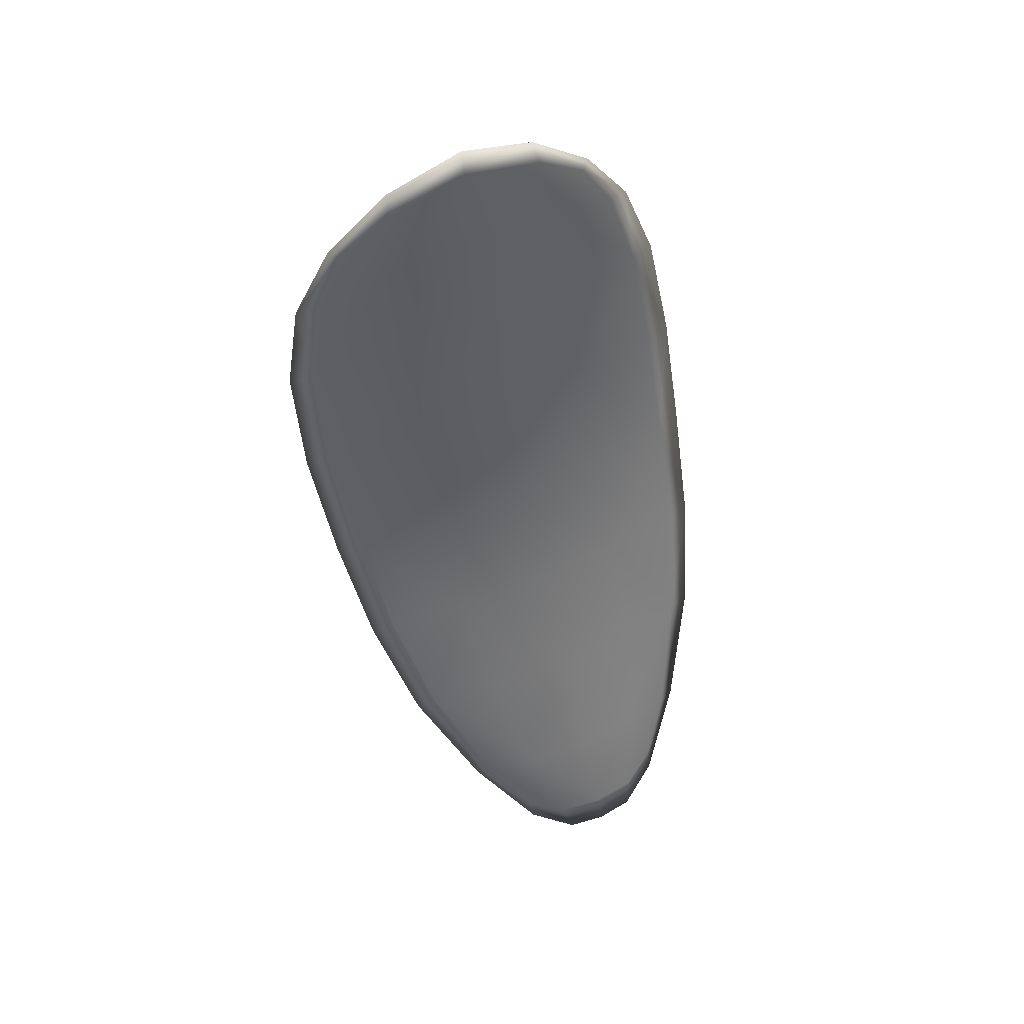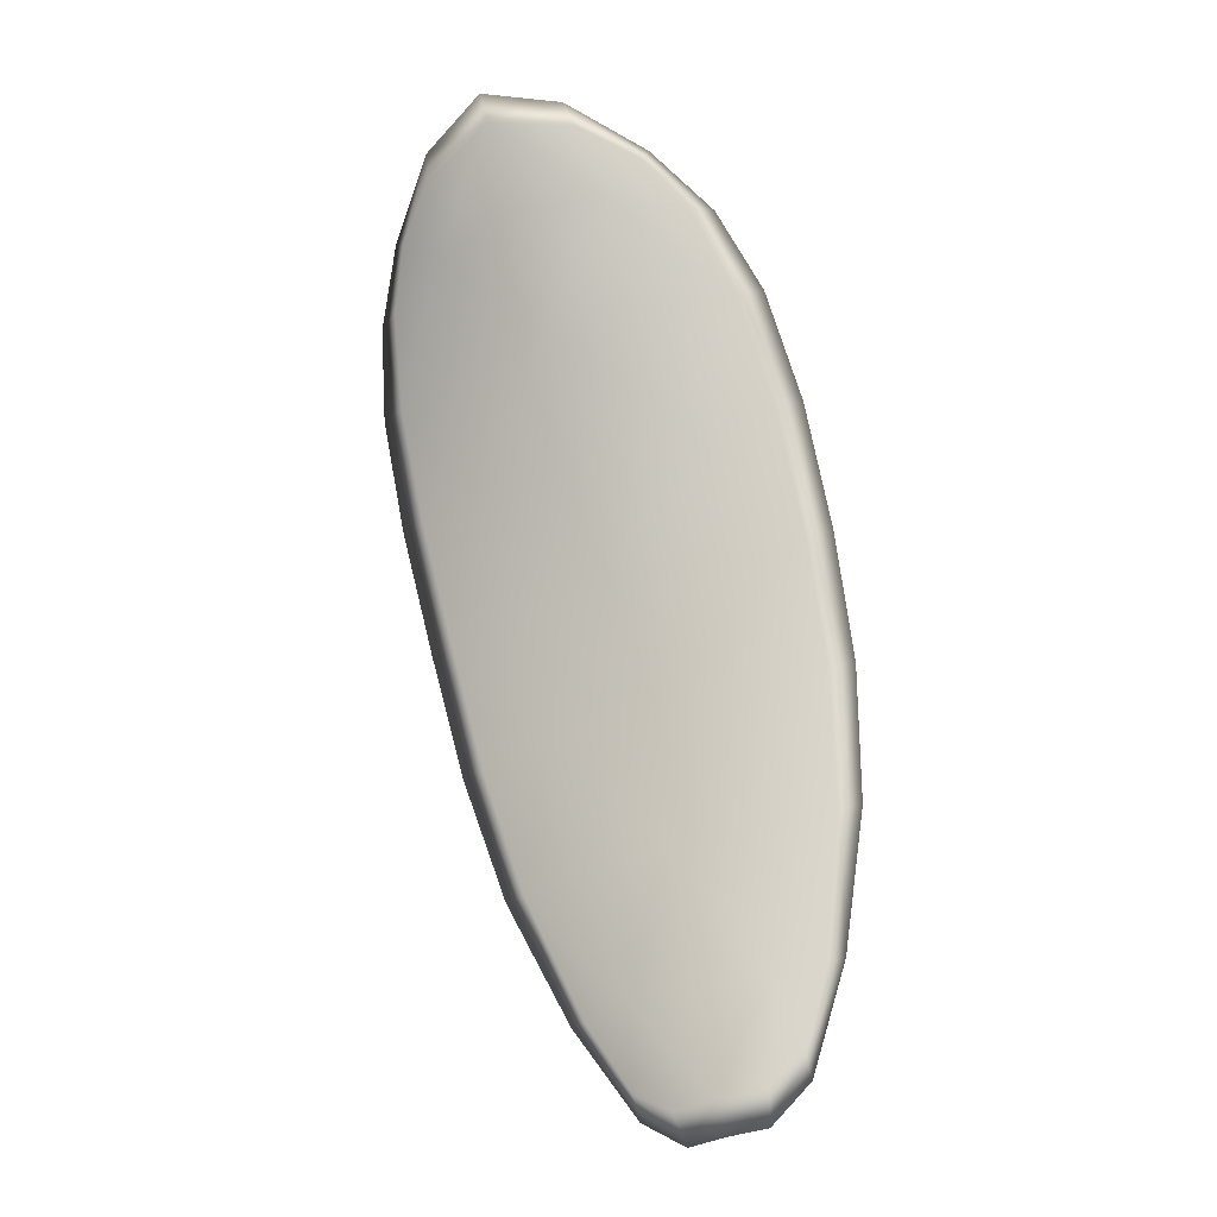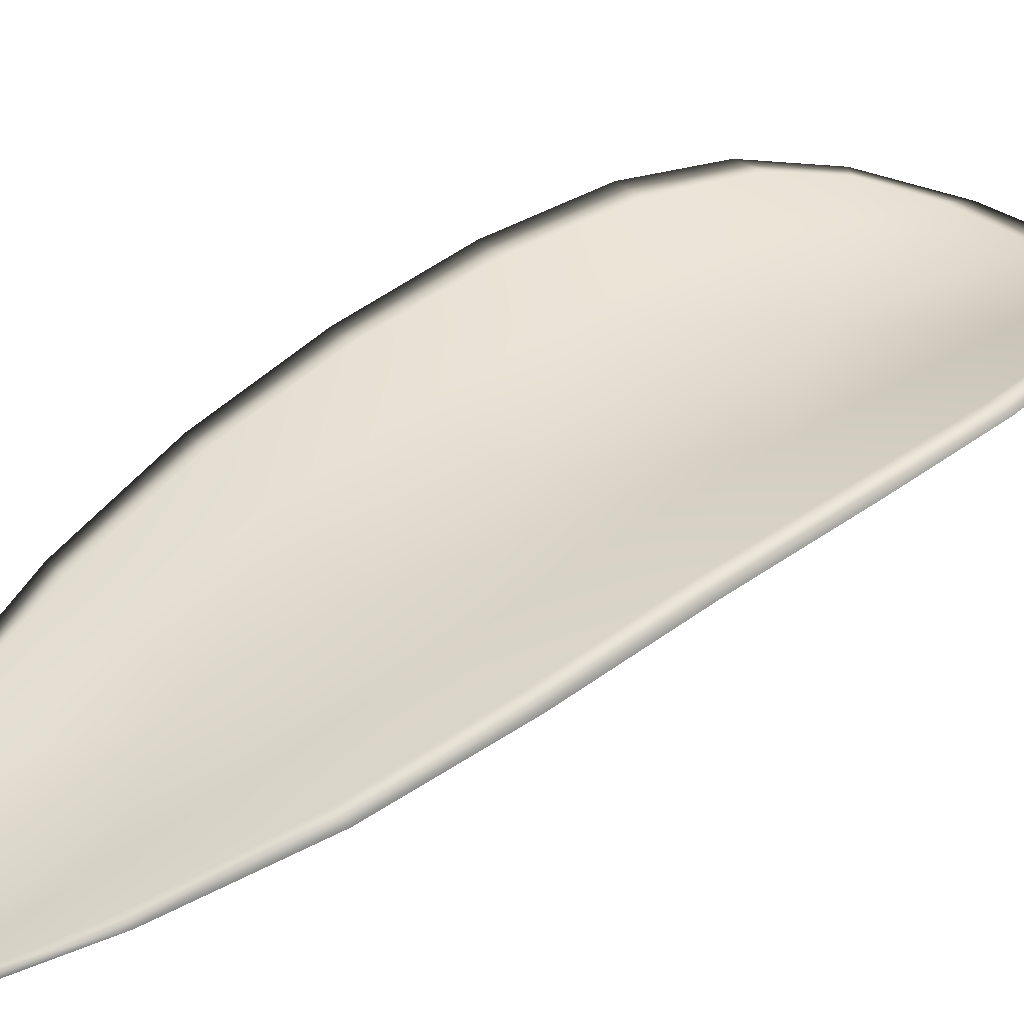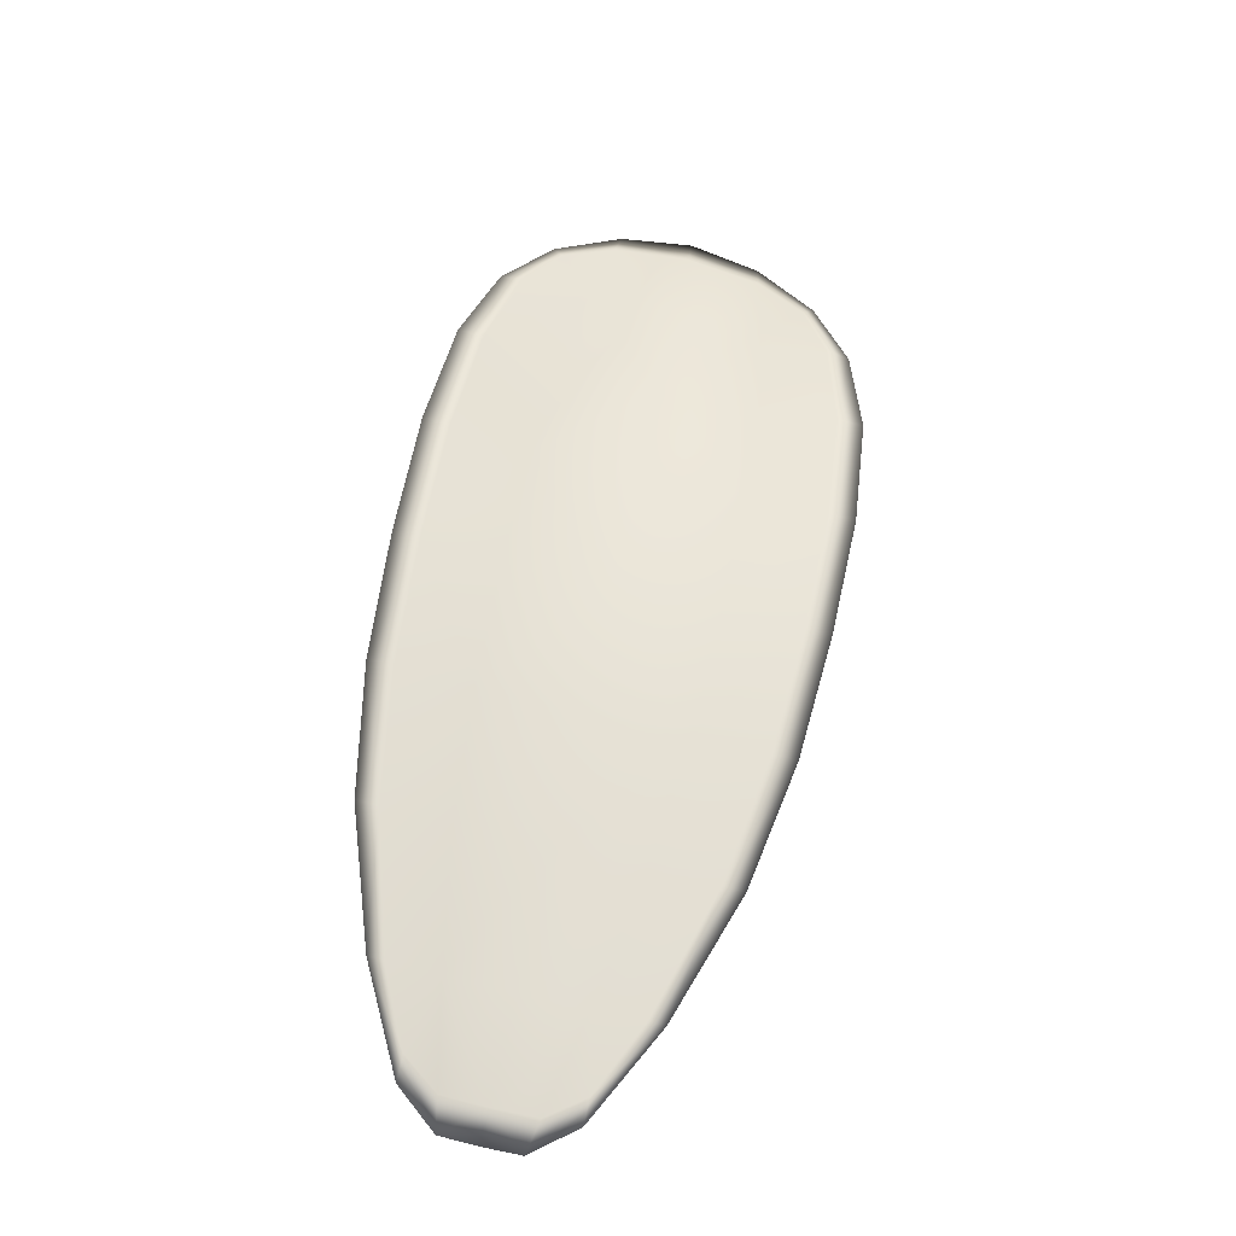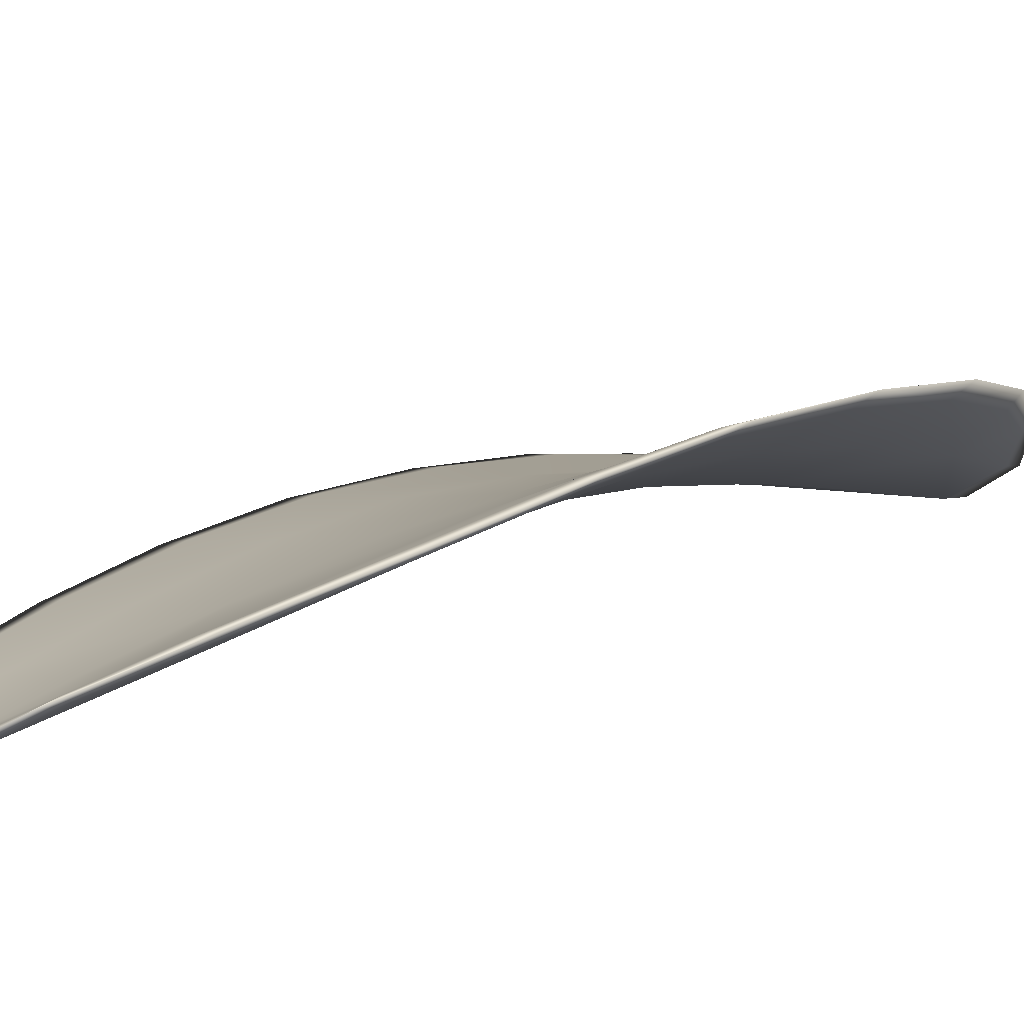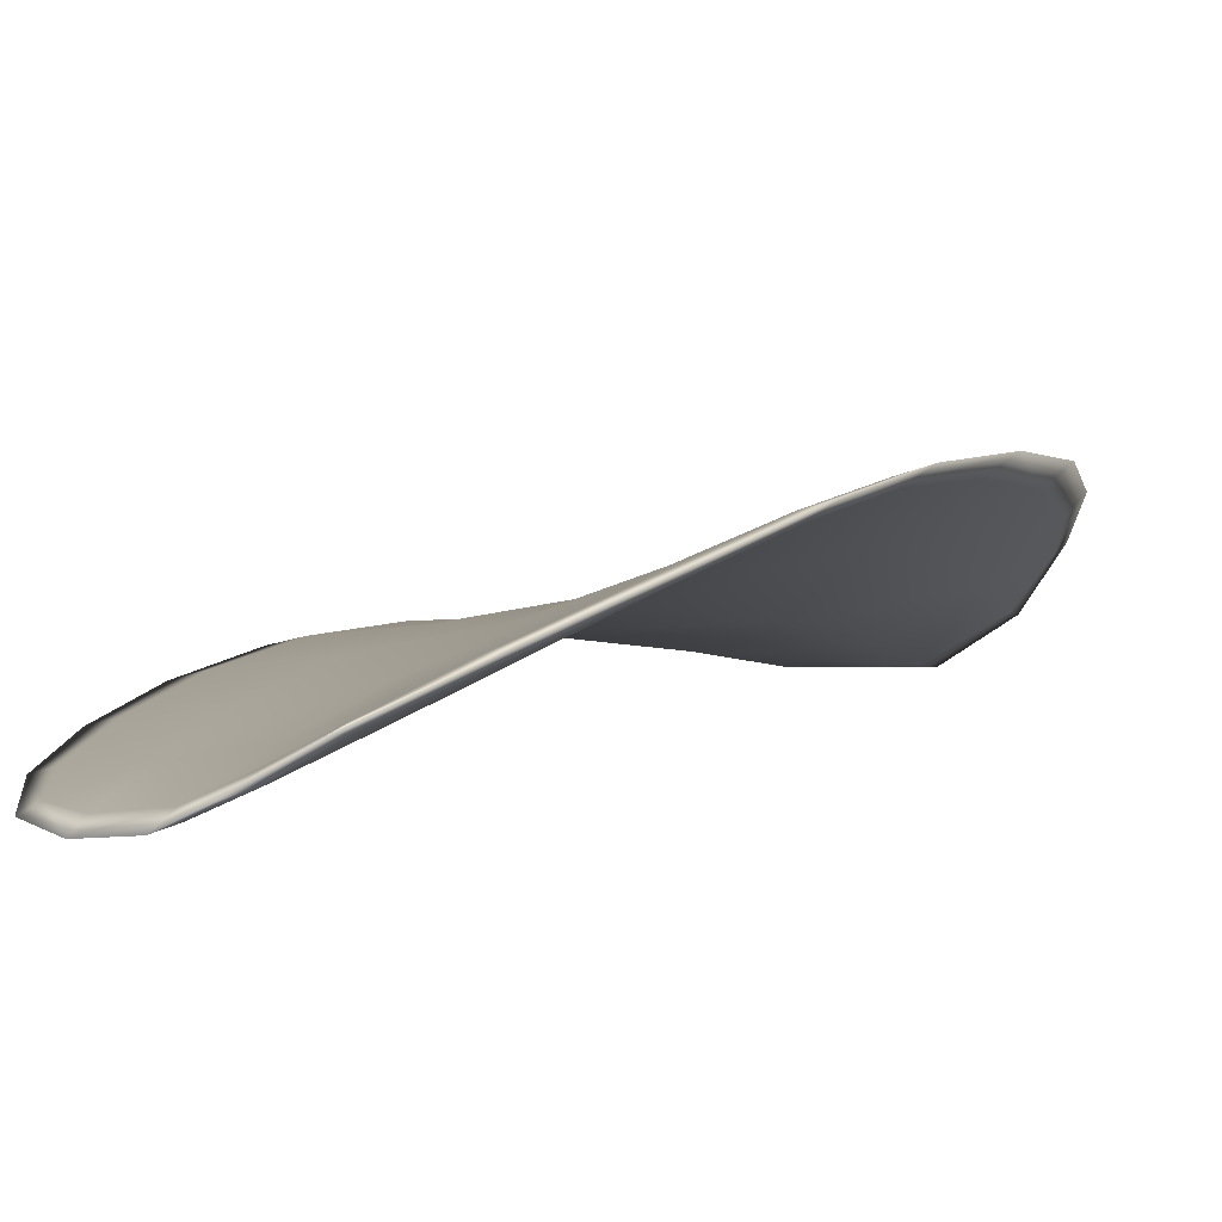
<metadata>
{"format":"obj","ext":"obj","renderer":"f3d","projection":"perspective","resolution":1024,"background":"white","views":[{"elev":34.7,"azim":143.5,"up":"+Y"},{"elev":-15.3,"azim":-176.1,"up":"+Y"},{"elev":52.3,"azim":39.3,"up":"+Z"},{"elev":-25.1,"azim":-22.3,"up":"+Y"},{"elev":14.2,"azim":28.9,"up":"+Z"},{"elev":5.7,"azim":11.2,"up":"+Z"}]}
</metadata>
<code>
v -2.37 0.7368 -1.058
v -2.371 0.7374 -1.059
v -2.371 0.7354 -1.058
v -2.37 0.735 -1.058
v -2.369 0.7346 -1.057
v -2.369 0.7362 -1.057
v -2.369 0.7372 -1.058
v -2.369 0.7381 -1.059
v -2.37 0.7388 -1.059
v -2.372 0.7375 -1.059
v -2.374 0.7373 -1.059
v -2.375 0.7358 -1.059
v -2.373 0.7357 -1.059
v -2.372 0.7387 -1.059
v -2.373 0.7381 -1.059
v -2.375 0.7292 -1.058
v -2.376 0.7295 -1.058
v -2.376 0.7272 -1.059
v -2.375 0.727 -1.058
v -2.373 0.7267 -1.058
v -2.373 0.7289 -1.058
v -2.373 0.7311 -1.058
v -2.374 0.7314 -1.058
v -2.376 0.7317 -1.058
v -2.371 0.7285 -1.057
v -2.372 0.7263 -1.058
v -2.371 0.7261 -1.057
v -2.37 0.7282 -1.057
v -2.37 0.7304 -1.057
v -2.371 0.7307 -1.057
v -2.37 0.7329 -1.057
v -2.372 0.7333 -1.058
v -2.369 0.7326 -1.057
v -2.374 0.7336 -1.058
v -2.375 0.7339 -1.058
v -2.375 0.7247 -1.059
v -2.376 0.7248 -1.059
v -2.375 0.7235 -1.059
v -2.375 0.7229 -1.059
v -2.374 0.7228 -1.059
v -2.374 0.7244 -1.058
v -2.373 0.7242 -1.058
v -2.373 0.7226 -1.058
v -2.373 0.7229 -1.058
v -2.372 0.724 -1.058
v -2.369 0.7368 -1.058
v -2.371 0.7373 -1.059
v -2.37 0.7388 -1.059
v -2.369 0.7381 -1.059
v -2.369 0.7372 -1.058
v -2.369 0.7362 -1.057
v -2.369 0.7346 -1.057
v -2.37 0.7349 -1.058
v -2.371 0.7353 -1.059
v -2.372 0.7374 -1.059
v -2.374 0.7373 -1.059
v -2.373 0.7381 -1.059
v -2.372 0.7386 -1.059
v -2.373 0.7356 -1.059
v -2.375 0.7358 -1.059
v -2.375 0.7292 -1.058
v -2.376 0.7295 -1.059
v -2.376 0.7317 -1.058
v -2.374 0.7314 -1.058
v -2.372 0.7311 -1.058
v -2.373 0.7289 -1.058
v -2.373 0.7267 -1.058
v -2.375 0.727 -1.059
v -2.376 0.7272 -1.059
v -2.371 0.7285 -1.057
v -2.371 0.7307 -1.057
v -2.37 0.7304 -1.057
v -2.37 0.7282 -1.057
v -2.371 0.7261 -1.057
v -2.372 0.7263 -1.058
v -2.37 0.7329 -1.057
v -2.372 0.7332 -1.058
v -2.369 0.7326 -1.057
v -2.374 0.7336 -1.058
v -2.375 0.7339 -1.059
v -2.375 0.7247 -1.059
v -2.376 0.7248 -1.059
v -2.374 0.7244 -1.059
v -2.374 0.7228 -1.059
v -2.375 0.7229 -1.059
v -2.375 0.7235 -1.059
v -2.373 0.7242 -1.058
v -2.372 0.724 -1.058
v -2.373 0.7229 -1.058
v -2.373 0.7226 -1.058
v -2.376 0.7249 -1.059
v -2.375 0.723 -1.059
v -2.376 0.7273 -1.059
v -2.375 0.7235 -1.059
v -2.374 0.7221 -1.059
v -2.373 0.7225 -1.058
v -2.374 0.7222 -1.059
v -2.373 0.7229 -1.058
v -2.368 0.736 -1.057
v -2.369 0.7373 -1.058
v -2.368 0.7345 -1.057
v -2.369 0.7372 -1.058
v -2.372 0.7391 -1.059
v -2.373 0.7383 -1.059
v -2.37 0.7393 -1.059
v -2.373 0.7381 -1.059
v -2.374 0.7373 -1.059
v -2.375 0.7359 -1.059
v -2.375 0.7223 -1.059
v -2.372 0.7239 -1.058
v -2.371 0.726 -1.057
v -2.369 0.7385 -1.059
v -2.369 0.7325 -1.057
v -2.369 0.7303 -1.056
v -2.376 0.734 -1.059
v -2.376 0.7318 -1.058
v -2.376 0.7295 -1.059
v -2.37 0.7281 -1.057
f 1 2 3
f 1 3 4
f 1 4 5
f 1 5 6
f 1 6 7
f 1 7 8
f 1 8 9
f 1 9 2
f 10 11 12
f 10 12 13
f 10 13 3
f 10 3 2
f 10 2 9
f 10 9 14
f 10 14 15
f 10 15 11
f 16 17 18
f 16 18 19
f 16 19 20
f 16 20 21
f 16 21 22
f 16 22 23
f 16 23 24
f 16 24 17
f 25 21 20
f 25 20 26
f 25 26 27
f 25 27 28
f 25 28 29
f 25 29 30
f 25 30 22
f 25 22 21
f 31 32 22
f 31 22 30
f 31 30 29
f 31 29 33
f 31 33 5
f 31 5 4
f 31 4 3
f 31 3 32
f 34 35 24
f 34 24 23
f 34 23 22
f 34 22 32
f 34 32 3
f 34 3 13
f 34 13 12
f 34 12 35
f 36 37 38
f 36 38 39
f 36 39 40
f 36 40 41
f 36 41 20
f 36 20 19
f 36 19 18
f 36 18 37
f 42 41 40
f 42 40 43
f 42 43 44
f 42 44 45
f 42 45 27
f 42 27 26
f 42 26 20
f 42 20 41
f 46 47 48
f 46 48 49
f 46 49 50
f 46 50 51
f 46 51 52
f 46 52 53
f 46 53 54
f 46 54 47
f 55 56 57
f 55 57 58
f 55 58 48
f 55 48 47
f 55 47 54
f 55 54 59
f 55 59 60
f 55 60 56
f 61 62 63
f 61 63 64
f 61 64 65
f 61 65 66
f 61 66 67
f 61 67 68
f 61 68 69
f 61 69 62
f 70 66 65
f 70 65 71
f 70 71 72
f 70 72 73
f 70 73 74
f 70 74 75
f 70 75 67
f 70 67 66
f 76 77 54
f 76 54 53
f 76 53 52
f 76 52 78
f 76 78 72
f 76 72 71
f 76 71 65
f 76 65 77
f 79 80 60
f 79 60 59
f 79 59 54
f 79 54 77
f 79 77 65
f 79 65 64
f 79 64 63
f 79 63 80
f 81 82 69
f 81 69 68
f 81 68 67
f 81 67 83
f 81 83 84
f 81 84 85
f 81 85 86
f 81 86 82
f 87 83 67
f 87 67 75
f 87 75 74
f 87 74 88
f 87 88 89
f 87 89 90
f 87 90 84
f 87 84 83
f 91 92 38
f 91 38 37
f 91 37 18
f 91 18 93
f 91 93 69
f 91 69 82
f 91 82 94
f 91 94 92
f 95 96 44
f 95 44 43
f 95 43 40
f 95 40 97
f 95 97 84
f 95 84 90
f 95 90 98
f 95 98 96
f 99 100 7
f 99 7 6
f 99 6 5
f 99 5 101
f 99 101 52
f 99 52 51
f 99 51 102
f 99 102 100
f 103 104 15
f 103 15 14
f 103 14 9
f 103 9 105
f 103 105 48
f 103 48 58
f 103 58 106
f 103 106 104
f 107 108 12
f 107 12 11
f 107 11 15
f 107 15 104
f 107 104 106
f 107 106 56
f 107 56 60
f 107 60 108
f 109 97 40
f 109 40 39
f 109 39 38
f 109 38 92
f 109 92 94
f 109 94 85
f 109 85 84
f 109 84 97
f 110 111 27
f 110 27 45
f 110 45 44
f 110 44 96
f 110 96 98
f 110 98 88
f 110 88 74
f 110 74 111
f 112 105 9
f 112 9 8
f 112 8 7
f 112 7 100
f 112 100 102
f 112 102 49
f 112 49 48
f 112 48 105
f 113 101 5
f 113 5 33
f 113 33 29
f 113 29 114
f 113 114 72
f 113 72 78
f 113 78 52
f 113 52 101
f 115 116 24
f 115 24 35
f 115 35 12
f 115 12 108
f 115 108 60
f 115 60 80
f 115 80 63
f 115 63 116
f 117 93 18
f 117 18 17
f 117 17 24
f 117 24 116
f 117 116 63
f 117 63 62
f 117 62 69
f 117 69 93
f 118 114 29
f 118 29 28
f 118 28 27
f 118 27 111
f 118 111 74
f 118 74 73
f 118 73 72
f 118 72 114

</code>
